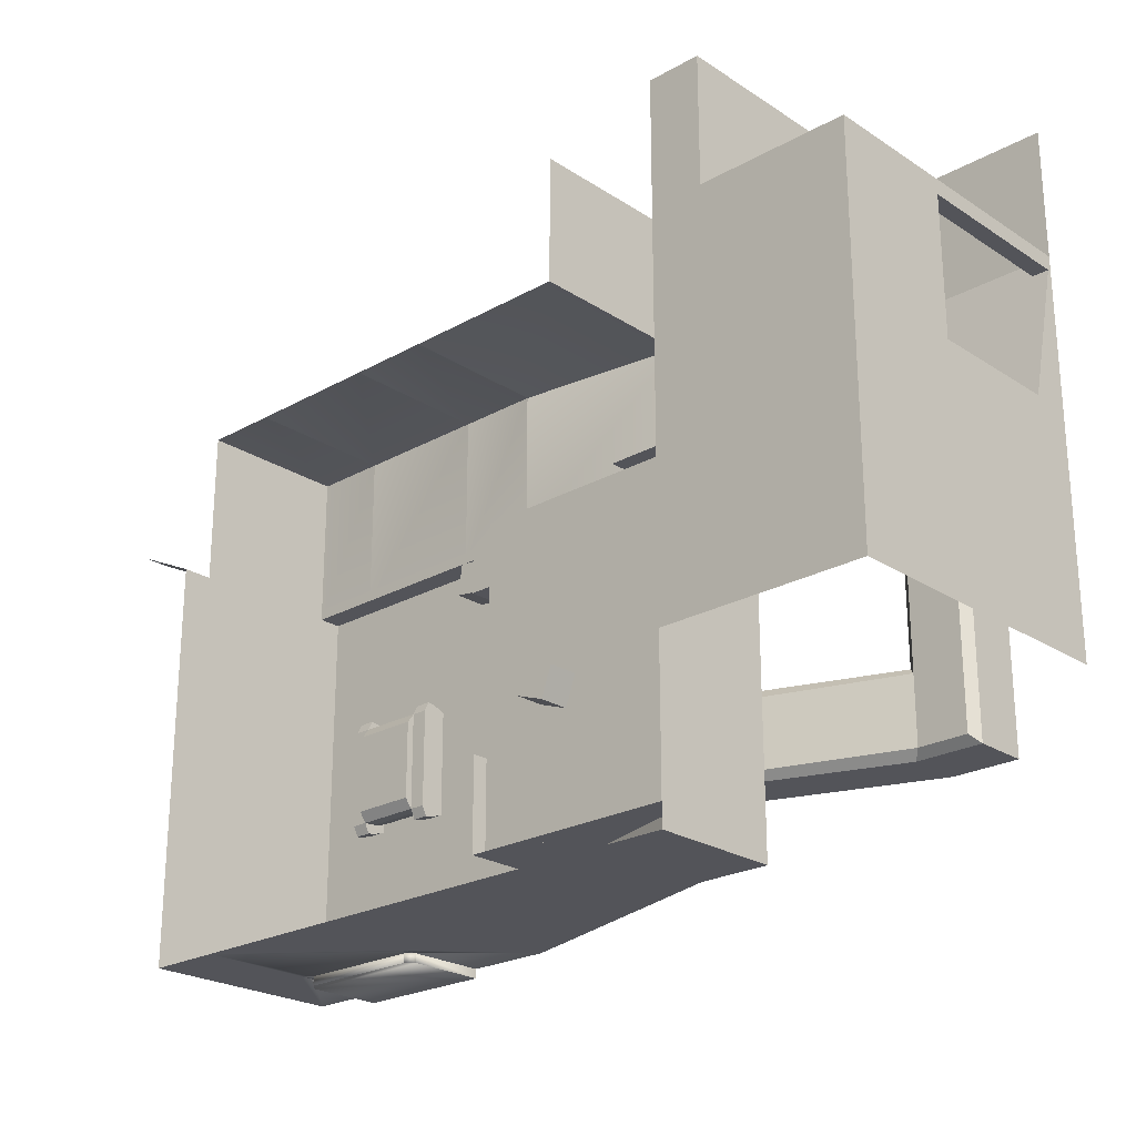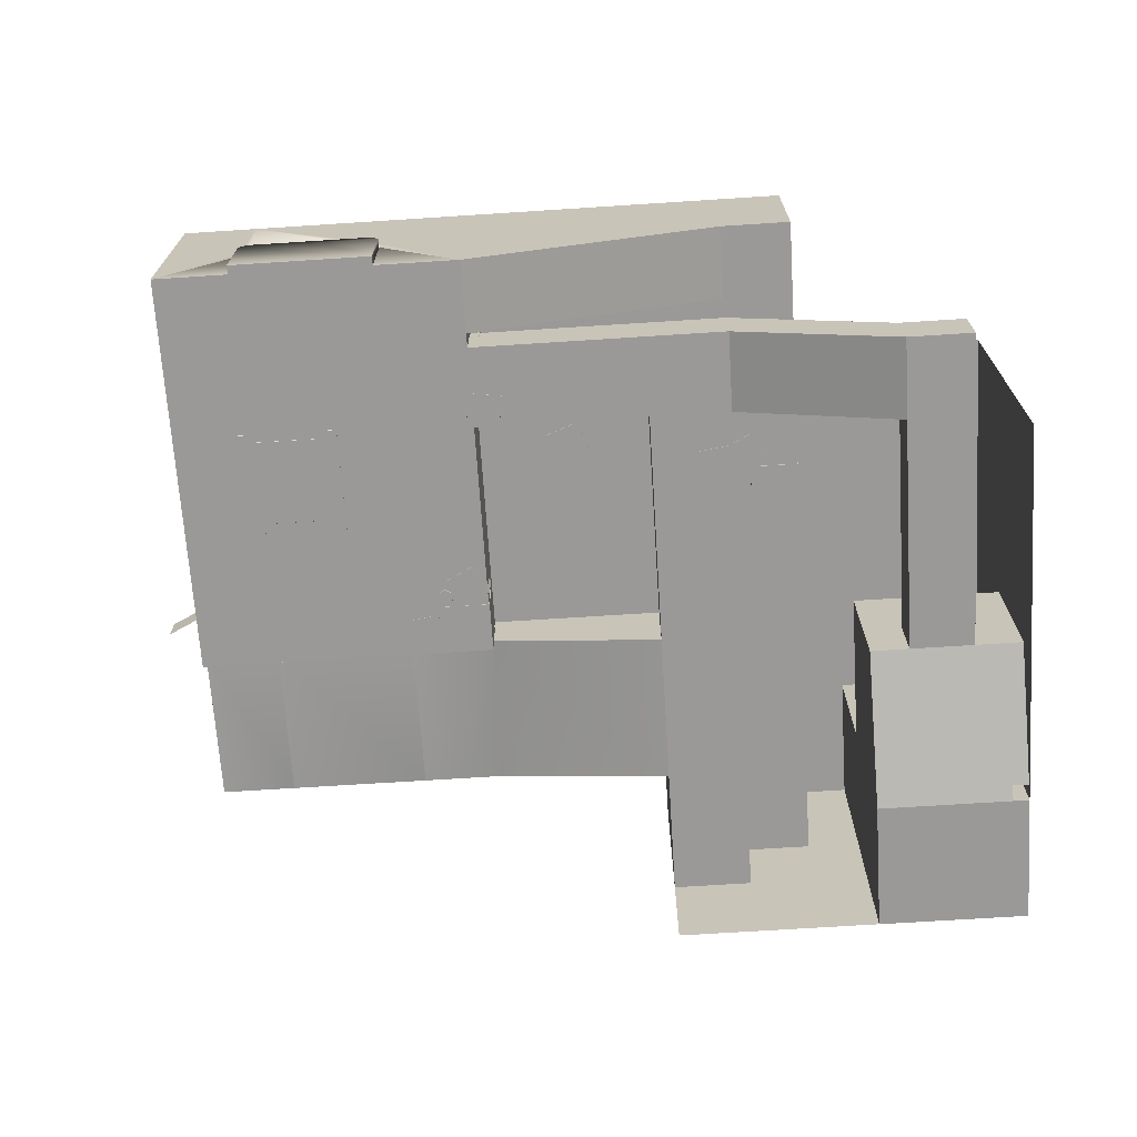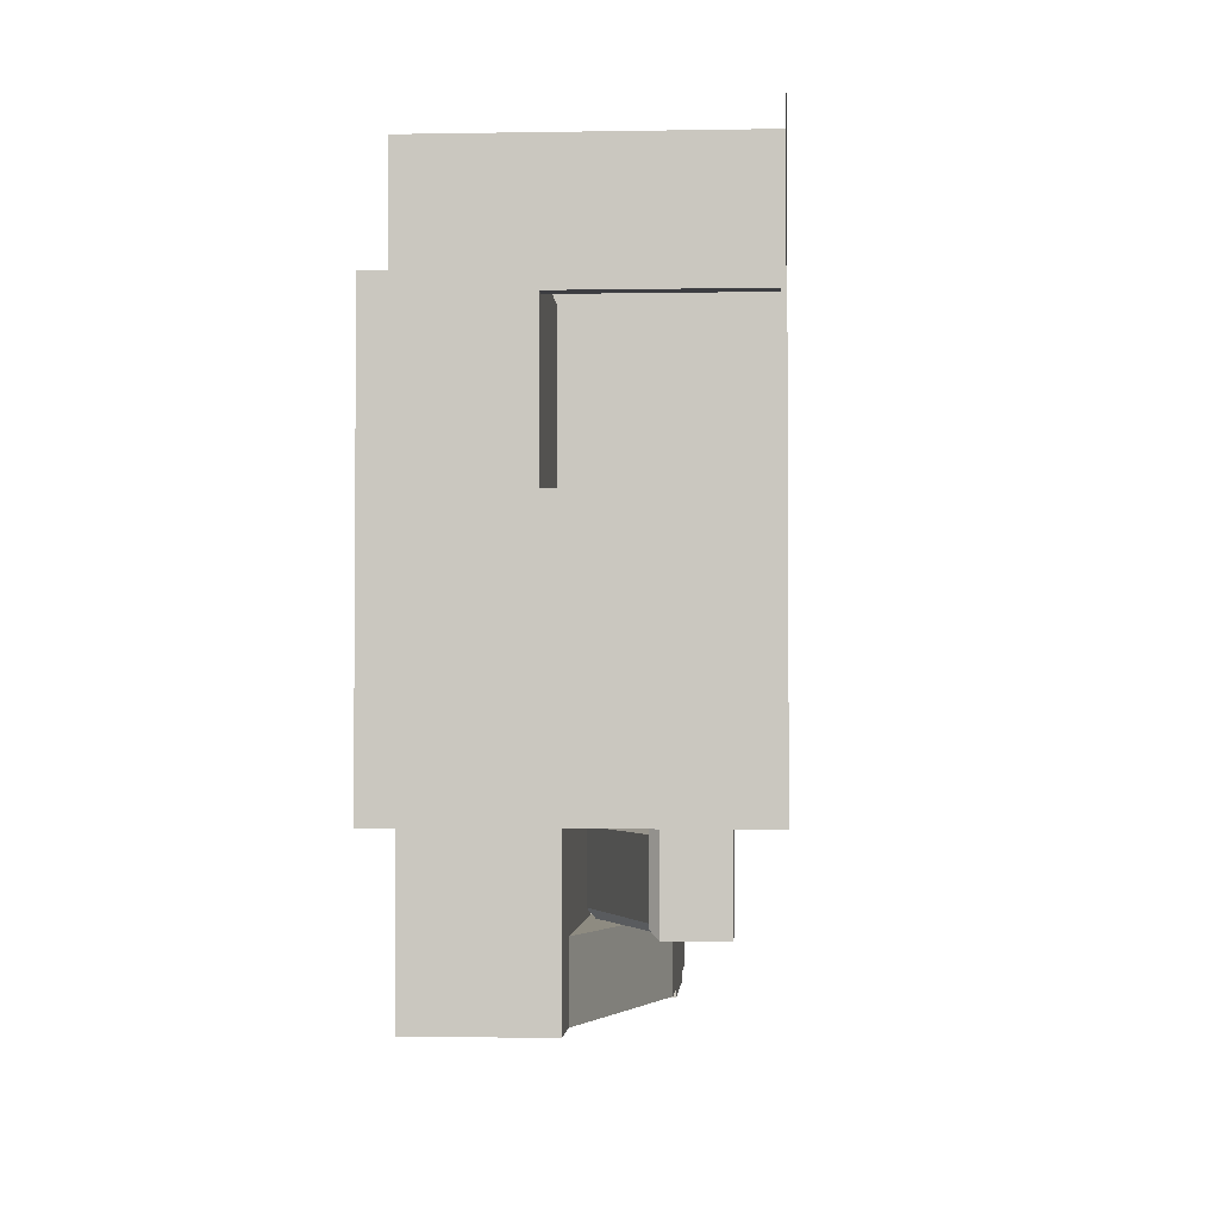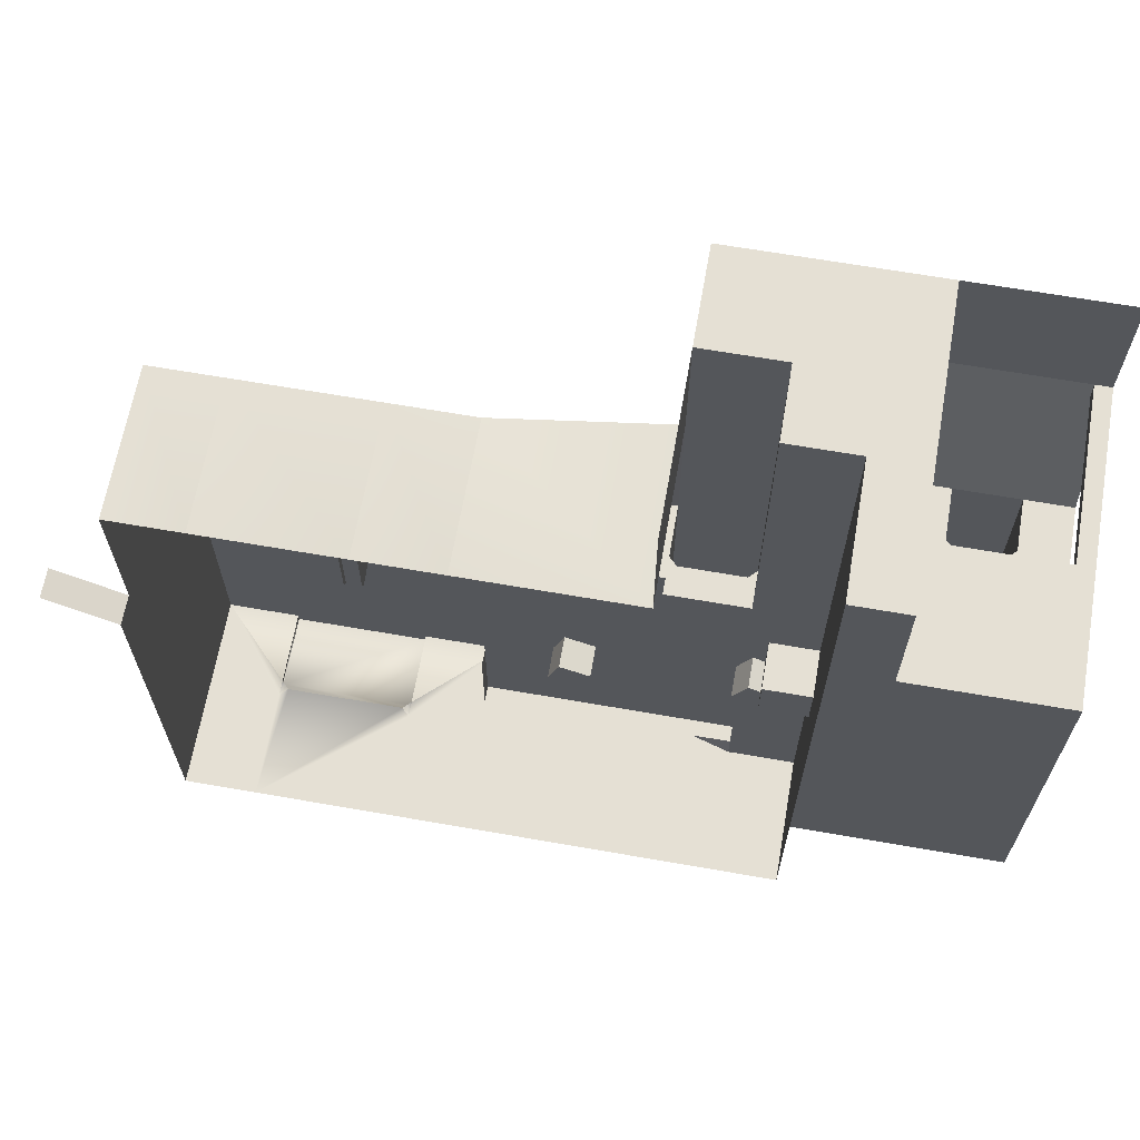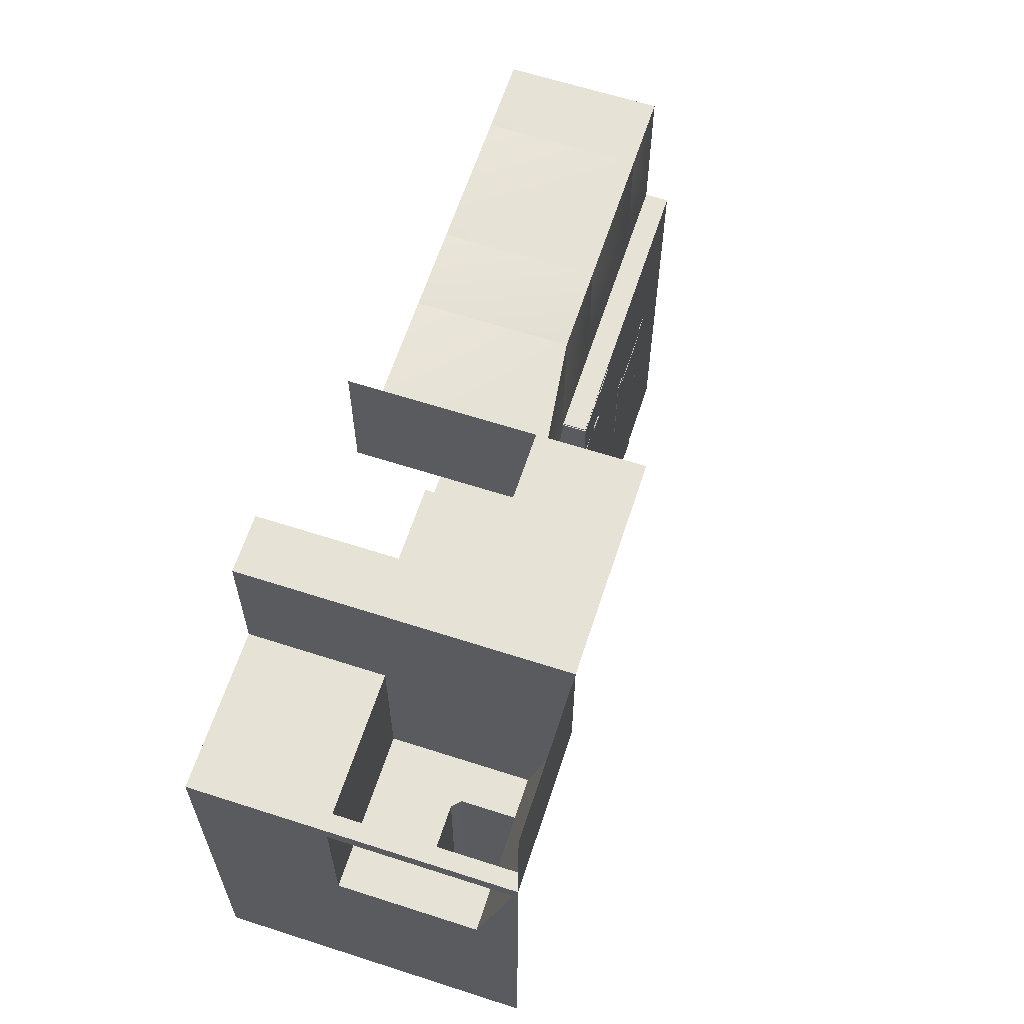
<metadata>
{"format":"obj","ext":"obj","renderer":"f3d","projection":"perspective","resolution":1024,"background":"white","views":[{"elev":-23.8,"azim":-137.0,"up":"+Z"},{"elev":-69.0,"azim":-176.3,"up":"+Y"},{"elev":-2.7,"azim":-86.5,"up":"+Z"},{"elev":65.2,"azim":-170.0,"up":"+Z"},{"elev":63.1,"azim":-71.9,"up":"+Z"}]}
</metadata>
<code>
o Map
v -16.2 3.488 -8.93
v 17.68 3.488 -8.93
v 17.68 3.488 -33.86
v -33.12 -2.647 -8.93
v -33.12 3.488 -8.93
v -33.12 16 -8.93
v -0.6117 3.488 -33.86
v -0.6117 3.488 -8.93
v -16.2 3.488 -23.53
v 17.68 3.488 -23.53
v -33.12 -2.647 -23.53
v -33.12 3.488 -23.53
v -33.12 16 -23.53
v -0.6117 3.488 -23.53
v -0.6117 8.026 -29.4
v 17.68 3.488 -29.4
v -0.6117 3.488 -29.4
v -16.2 8.026 -8.93
v -33.12 8.026 -8.93
v -16.2 8.026 -33.86
v -16.2 8.026 -23.53
v -33.12 8.026 -23.53
v -16.2 8.026 -29.4
v -0.6117 3.488 -28.52
v -16.2 3.488 -28.52
v 17.68 3.488 -28.52
v -16.2 8.026 -28.52
v -0.6117 8.026 -28.52
v -0.6117 4.923 -8.93
v -20.43 16 -33.86
v -20.43 16 -8.93
v -20.43 16 -23.53
v -20.43 16 -29.4
v -20.43 8.026 -33.86
v -20.43 8.026 -8.93
v -20.43 16 -28.52
v -20.43 8.026 -23.53
v -20.43 8.026 -29.4
v -20.43 8.026 -28.52
v -23.78 3.488 -8.93
v -23.78 16 -8.93
v -23.78 16 -23.53
v -23.78 8.026 -8.93
v -16.2 3.488 0.5892
v -23.78 16 0.5892
v -33.12 16 0.5892
v -16.2 8.026 0.5892
v -33.12 8.026 0.5892
v -23.78 8.026 0.5892
v -23.78 -2.647 0.5892
v -20.43 8.026 0.5892
v -20.43 16 0.5892
v -23.78 3.488 0.5892
v 17.68 4.923 -8.93
v 17.68 4.923 0.5892
v -0.6117 4.923 0.5892
v -11.22 3.488 -8.93
v -11.22 3.488 -23.53
v -11.22 8.026 -28.52
v -11.22 8.026 -29.4
v -11.22 3.488 -28.52
v -11.22 3.488 0.5892
v -11.22 8.026 -8.93
v -0.6117 8.026 -8.93
v -0.6117 8.026 -23.53
v -11.22 8.026 -23.53
v -0.6117 7.2 -8.93
v -11.72 7.2 -8.93
v -11.22 6.7 -8.93
v -10.72 7.2 -8.93
v -11.22 7.7 -8.93
v -11.72 7.2 -24.03
v -11.22 6.7 -23.53
v -0.6117 6.7 -23.53
v -0.6117 7.2 -24.03
v -0.6117 7.7 -23.53
v -0.6117 7.2 -23.03
v -16.2 6.7 -8.93
v -15.7 7.2 -8.93
v -16.2 7.7 -8.93
v -16.2 7.243 -8.93
v -15.7 7.2 -24.03
v -16.2 6.7 -23.53
v -15.7 7.2 -28.02
v -16.2 6.7 -28.52
v -0.6117 7.2 -28.02
v -0.6117 6.7 -28.52
v -0.6117 7.2 -28.89
v -0.6117 7.7 -28.52
v -11.22 7.2 -28.02
v -11.22 6.7 -28.52
v -32.11 16 0.5892
v -32.11 8.026 0.5892
v -33.12 8.026 -0.3565
v -33.12 16 -0.3565
v -32.11 16 -0.3565
v -32.11 8.026 -0.3565
v -32.11 -2.647 0.5892
v -33.12 -2.647 0.5892
v -33.12 -2.41 -0.3565
v -32.11 -2.41 -0.3565
v -26.2 -0.2244 -23.53
v -26.2 -0.2244 -28.52
v -26.2 2.988 -28.52
v -26.2 2.988 -23.53
v -26.7 3.488 -24.03
v -26.7 3.488 -28.02
v -30.2 -0.2244 -23.53
v -30.2 -0.2244 -28.52
v -30.2 2.988 -28.52
v -30.2 2.988 -23.53
v -29.7 3.488 -24.03
v -29.7 3.488 -28.02
v -0.6117 9.026 -29.4
v -16.2 9.026 -8.93
v -16.2 9.026 -29.4
v -0.6117 9.026 -28.52
v -16.2 9.026 0.5892
v -11.22 9.026 -29.4
v -11.22 9.026 -8.93
v -0.6117 9.026 -23.53
v -16.2 8.026 -8.93
v -16.2 8.026 0.5892
v -11.22 8.026 -8.93
v -0.6117 8.026 -29.4
v -16.2 8.026 -29.4
v -0.6117 8.026 -28.52
v -11.22 8.026 -29.4
v -0.6117 8.026 -23.53
v -16.2 -2.647 8.695
v -20.43 -2.647 8.695
v -23.78 8.026 8.695
v -23.78 3.488 8.695
v -11.22 -2.647 8.695
v -11.22 3.488 8.695
v -16.2 3.488 8.695
v -20.43 3.488 8.695
v -20.43 8.026 8.695
v -16.2 8.026 8.695
v -23.78 16 8.695
v -20.43 16 8.695
v -23.78 -2.647 8.695
v 17.68 14.18 0.5892
v -0.6117 14.18 0.5892
v -11.22 14.18 8.695
v -11.22 14.18 0.5892
v -26.2 -0.2244 -8.93
v -30.2 -0.2244 -8.93
v -26.2 2.988 -8.93
v -30.2 2.988 -8.93
v -26.7 3.488 -8.93
v -29.7 3.488 -8.93
v -33.12 -0.2244 -8.93
v -23.78 -0.2244 -8.93
v -33.12 -2.647 -0.3565
v 17.68 16 -33.86
v -0.6117 16 -33.86
v 17.68 16 -23.53
v 17.68 16 -29.4
v -16.2 16 -33.86
v 17.68 16 -28.52
v 17.68 14.18 -8.93
v 17.68 16 -8.93
v 21.86 14.18 -6.931
v 21.86 16 -6.931
v 4.534 3.488 -33.86
v 4.534 3.488 -23.53
v 4.534 3.488 -8.93
v 4.534 3.488 -28.52
v 4.534 3.488 -29.4
v 4.534 4.923 -8.93
v 4.534 4.923 0.5892
v 4.534 14.18 0.5892
v 4.534 16 -33.86
v 13.11 3.488 -28.52
v 13.11 4.923 -8.93
v 13.11 3.488 -33.86
v 13.11 3.488 -23.53
v 13.11 3.488 -8.93
v 13.11 3.488 -29.4
v 13.11 4.923 0.5892
v 13.11 14.18 0.5892
v 13.11 16 -33.86
v 13.11 3.488 -34.41
v 4.534 3.488 -34.41
v 4.534 8.2 -33.86
v 4.534 9.2 -33.86
v 5.034 8.7 -33.86
v 12.61 8.7 -33.86
v 13.11 9.2 -33.86
v 13.11 8.2 -33.86
v 4.534 8.2 -34.41
v 5.034 8.7 -34.41
v 12.61 8.7 -34.41
v 13.11 8.2 -34.41
v -32.11 -2.647 8.695
v -33.12 -2.647 8.695
v -0.6644 3.44 -9.022
v -0.6644 6.44 -9.022
v -0.6644 3.44 -12.02
v -0.6644 6.44 -12.02
v 2.336 3.44 -9.022
v 2.336 6.44 -9.022
v 2.336 3.44 -12.02
v 2.336 6.44 -12.02
v -0.7341 3.449 -12.82
v -0.7341 5.449 -12.82
v 0.1632 3.449 -14.61
v 0.1632 5.449 -14.61
v 1.053 3.449 -11.92
v 1.053 5.449 -11.92
v 1.951 3.449 -13.71
v 1.951 5.449 -13.71
v 4.562 3.459 -11.21
v 4.562 5.459 -11.21
v 4.281 3.459 -9.227
v 4.281 5.459 -9.227
v 2.581 3.459 -11.49
v 2.581 5.459 -11.49
v 2.301 3.459 -9.508
v 2.301 5.459 -9.508
v -0.1598 3.459 -23.74
v -0.1598 5.959 -23.74
v -2.138 3.459 -23.44
v -2.138 5.959 -23.44
v -0.4532 3.459 -25.71
v -0.4532 5.959 -25.71
v -2.432 3.459 -25.42
v -2.432 5.959 -25.42
v -14.06 3.459 -21.14
v -14.06 5.459 -21.14
v -14.34 3.459 -19.16
v -14.34 5.459 -19.16
v -16.04 3.459 -21.43
v -16.04 5.459 -21.43
v -16.32 3.459 -19.45
v -16.32 5.459 -19.45
v -1.238 5.943 -23.51
v -1.238 7.243 -23.51
v -1.238 5.943 -28.56
v -1.238 7.243 -28.56
v -1.065 5.943 -23.51
v -1.065 7.243 -23.51
v -1.065 5.943 -28.56
v -1.065 7.243 -28.56
v 2.059 3.404 -13.18
v 2.059 5.004 -13.18
v 2.492 3.404 -12.93
v 2.492 5.004 -12.93
v 2.492 3.404 -12.43
v 2.492 5.004 -12.43
v 2.059 3.404 -12.18
v 2.059 5.004 -12.18
v 1.626 3.404 -12.43
v 1.626 5.004 -12.43
v 1.626 3.404 -12.93
v 1.626 5.004 -12.93
v -20.47 7.948 -15.47
v -20.47 10.95 -15.47
v -20.47 7.948 -18.47
v -20.47 10.95 -18.47
v -17.47 7.948 -15.47
v -17.47 10.95 -15.47
v -17.47 7.948 -18.47
v -17.47 10.95 -18.47
v -18.51 7.965 -18.87
v -18.51 9.965 -18.87
v -17.61 7.965 -20.66
v -17.61 9.965 -20.66
v -16.72 7.965 -17.98
v -16.72 9.965 -17.98
v -15.83 7.965 -19.76
v -15.83 9.965 -19.76
v -5.549 7.965 -19.5
v -5.549 9.965 -19.5
v -7.428 7.965 -20.18
v -7.428 9.965 -20.18
v -4.865 7.965 -21.38
v -4.865 9.965 -21.38
v -6.745 7.965 -22.06
v -6.745 9.965 -22.06
v 8.699 3.46 -18.19
v 8.699 5.46 -18.29
v 8.699 3.46 -23.44
v 8.699 5.46 -23.09
v 12.7 3.46 -18.19
v 12.7 5.46 -18.29
v 12.7 3.46 -23.44
v 12.7 5.46 -23.09
v 8.699 5.02 -17.69
v 8.699 5.02 -23.69
v 12.7 5.02 -23.69
v 12.7 5.02 -17.69
v 7.699 3.46 -23.69
v 7.699 3.46 -17.69
v 7.699 5.02 -23.69
v 13.7 5.02 -23.69
v 13.7 3.46 -23.69
v 13.7 3.46 -17.69
v 13.7 5.02 -17.69
v 7.699 5.02 -17.69
v 8.699 4.714 -24.29
v 8.699 3.46 -23.93
v 12.7 4.714 -24.29
v 12.7 3.46 -23.93
v 12.7 4.714 -17.09
v 12.7 3.46 -17.45
v 8.699 3.46 -17.45
v 8.699 4.714 -17.09
v 7.699 4.714 -24.29
v 7.699 3.46 -23.93
v 13.7 4.714 -24.29
v 13.7 3.46 -23.93
v 13.7 4.714 -17.09
v 13.7 3.46 -17.45
v 7.699 3.46 -17.45
v 7.699 4.714 -17.09
v 8.699 4.253 -23.64
v 12.7 4.253 -23.64
v 12.7 4.253 -17.79
v 8.699 4.253 -17.79
v 7.699 4.253 -23.69
v 13.7 4.253 -23.69
v 13.7 4.253 -17.69
v 7.699 4.253 -17.69
v 8.699 4.253 -24.22
v 12.7 4.253 -24.22
v 12.7 4.253 -17.17
v 8.699 4.253 -17.17
v 7.699 4.253 -24.22
v 13.7 4.253 -24.22
v 13.7 4.253 -17.17
v 7.699 4.253 -17.17
f 58 9 1 57
f 167 14 8 168
f 169 24 14 167
f 5 150 152
f 61 25 9 58
f 166 7 17 170
f 21 66 59 27
f 20 23 17 7
f 12 5 19 22
f 18 63 66 21
f 60 59 28 15
f 170 17 24 169
f 23 60 15 17
f 24 17 15 88 87
f 43 40 53 49
f 21 27 39 37
f 27 23 38 39
f 23 20 34 38
f 21 37 35 18
f 53 50 142 133
f 57 1 44 62
f 18 35 51 47
f 50 53 40 154
f 171 29 56 172
f 168 8 29 171
f 62 44 136 135
f 134 135 136 130
f 28 89 88 15
f 23 27 59 60
f 24 61 58 14
f 18 47 81 80
f 76 75 86 89 28 65
f 71 70 67 64 63
f 14 74 77 67 29 8
f 80 79 68 71 63 18
f 44 1 78 81 47
f 28 59 66 65
f 67 77 76 65 64
f 68 69 70 71
f 74 75 76 77
f 78 79 80 81
f 86 87 88 89
f 67 70 69 57 29
f 29 57 62 56
f 47 51 138 139
f 97 93 98 101
f 93 48 99 98
f 94 97 101 100
f 48 94 100 99
f 9 25 103 102
f 102 103 109 108
f 137 136 139 138
f 133 137 138 132
f 130 136 137 131
f 131 137 133 142
f 49 53 133 132
f 44 47 139 136
f 102 108 148 147
f 149 40 151
f 11 4 153 5 12
f 43 151 40
f 19 152 151 43
f 19 5 152
f 150 5 153 148
f 40 149 147 154
f 4 155 100 153
f 99 100 155
f 100 101 154 147 148 153
f 154 101 98 50
f 179 168 171 176
f 176 171 172 181
f 180 170 169 175
f 177 166 170 180
f 175 169 167 178
f 178 167 168 179
f 10 178 179 2
f 26 175 178 10
f 3 177 180 16
f 16 180 175 26
f 54 176 181 55
f 2 179 176 54
f 166 177 184 185
f 98 99 197 196
f 50 98 196 142
f 58 57 69 73
f 14 58 73 74
f 91 85 25 61
f 87 91 61 24
f 1 9 83 78
f 105 102 147 149
f 83 9 102 105
f 25 85 104 103
f 108 109 110 111
f 103 104 110 109
f 108 111 150 148
f 177 191 195 184
f 186 166 185 192
f 82 83 105 106
f 72 82 84 90
f 90 86 75 72
f 68 72 73 69
f 72 75 74 73
f 91 87 86 90
f 85 91 90 84
f 82 79 78 83
f 79 82 72 68
f 107 106 112 113
f 84 82 106 107
f 85 84 107 104
f 113 112 111 110
f 104 107 113 110
f 112 106 151 152
f 111 112 152 150
f 106 105 149 151
f 188 193 194 189
f 189 194 195 191
f 186 192 193 188
f 65 66 63 64
f 28 65 121 117
f 23 60 119 116
f 18 115 120 63
f 28 117 114 15
f 47 118 115 18
f 15 114 119 60
f 118 123 122 115
f 115 122 124 120
f 117 121 129 127
f 116 119 128 126
f 114 125 128 119
f 117 127 125 114
f 22 19 6 13
f 41 42 13 6
f 95 94 48 46
f 33 36 39 38
f 36 32 37 39
f 30 33 38 34
f 32 31 35 37
f 48 93 92 46
f 31 32 42 41
f 51 52 141 138
f 56 62 146 144
f 45 49 132 140
f 93 49 45 92
f 35 31 52 51
f 31 41 45 52
f 6 19 94 95
f 96 95 46 92
f 41 96 92 45
f 41 6 95 96
f 43 97 94 19
f 43 49 93 97
f 132 138 141 140
f 52 45 140 141
f 172 56 144 173
f 62 135 145 146
f 3 16 159 156
f 16 26 161 159
f 20 7 157 160
f 26 10 158 161
f 20 160 30 34
f 10 2 54 158
f 162 54 55 143
f 158 54 162 163
f 163 162 164 165
f 181 172 173 182
f 55 181 182 143
f 174 157 7 187
f 186 188 187
f 189 191 190
f 183 174 187 188 189 190
f 166 186 7
f 187 7 186
f 3 156 183 190
f 177 3 191
f 190 191 3
f 195 194 193 192 185 184
f 238 239 241 240
f 240 241 245 244
f 244 245 243 242
f 242 243 239 238
f 240 244 242 238
f 245 241 239 243
f 198 199 201 200
f 200 201 205 204
f 204 205 203 202
f 202 203 199 198
f 200 204 202 198
f 205 201 199 203
f 206 207 209 208
f 208 209 213 212
f 212 213 211 210
f 210 211 207 206
f 208 212 210 206
f 213 209 207 211
f 214 215 217 216
f 216 217 221 220
f 220 221 219 218
f 218 219 215 214
f 216 220 218 214
f 221 217 215 219
f 222 223 225 224
f 224 225 229 228
f 228 229 227 226
f 226 227 223 222
f 224 228 226 222
f 229 225 223 227
f 230 231 233 232
f 232 233 237 236
f 236 237 235 234
f 234 235 231 230
f 232 236 234 230
f 237 233 231 235
f 258 259 261 260
f 260 261 265 264
f 264 265 263 262
f 262 263 259 258
f 260 264 262 258
f 265 261 259 263
f 266 267 269 268
f 268 269 273 272
f 272 273 271 270
f 270 271 267 266
f 268 272 270 266
f 273 269 267 271
f 274 275 277 276
f 276 277 281 280
f 280 281 279 278
f 278 279 275 274
f 276 280 278 274
f 281 277 275 279
f 246 247 249 248
f 248 249 251 250
f 250 251 253 252
f 252 253 255 254
f 249 247 257 255 253 251
f 254 255 257 256
f 256 257 247 246
f 246 248 250 252 254 256
f 290 283 285 291
f 291 285 289 292
f 292 289 287 293
f 293 287 283 290
f 284 288 286 282
f 289 285 283 287
f 320 293 290 321
f 295 282 308 316
f 318 291 292 319
f 290 301 317 309
f 323 297 300 324
f 325 301 296 322
f 290 291 296 301
f 292 293 300 297
f 323 298 313 331
f 284 282 295 294
f 296 291 302 310
f 286 288 298 299
f 329 309 317 333
f 326 303 311 330
f 327 304 312 331
f 328 307 315 332
f 320 286 307 328
f 324 300 314 332
f 300 293 306 314
f 325 295 316 333
f 318 284 303 326
f 292 297 312 304
f 298 288 305 313
f 321 290 309 329
f 286 299 315 307
f 284 294 311 303
f 319 292 304 327
f 322 296 310 330
f 294 322 330 311
f 288 319 327 305
f 282 321 329 308
f 291 318 326 302
f 301 325 333 317
f 299 324 332 315
f 293 320 328 306
f 306 328 332 314
f 305 327 331 313
f 302 326 330 310
f 308 329 333 316
f 297 323 331 312
f 295 325 322 294
f 298 323 324 299
f 284 318 319 288
f 286 320 321 282

</code>
